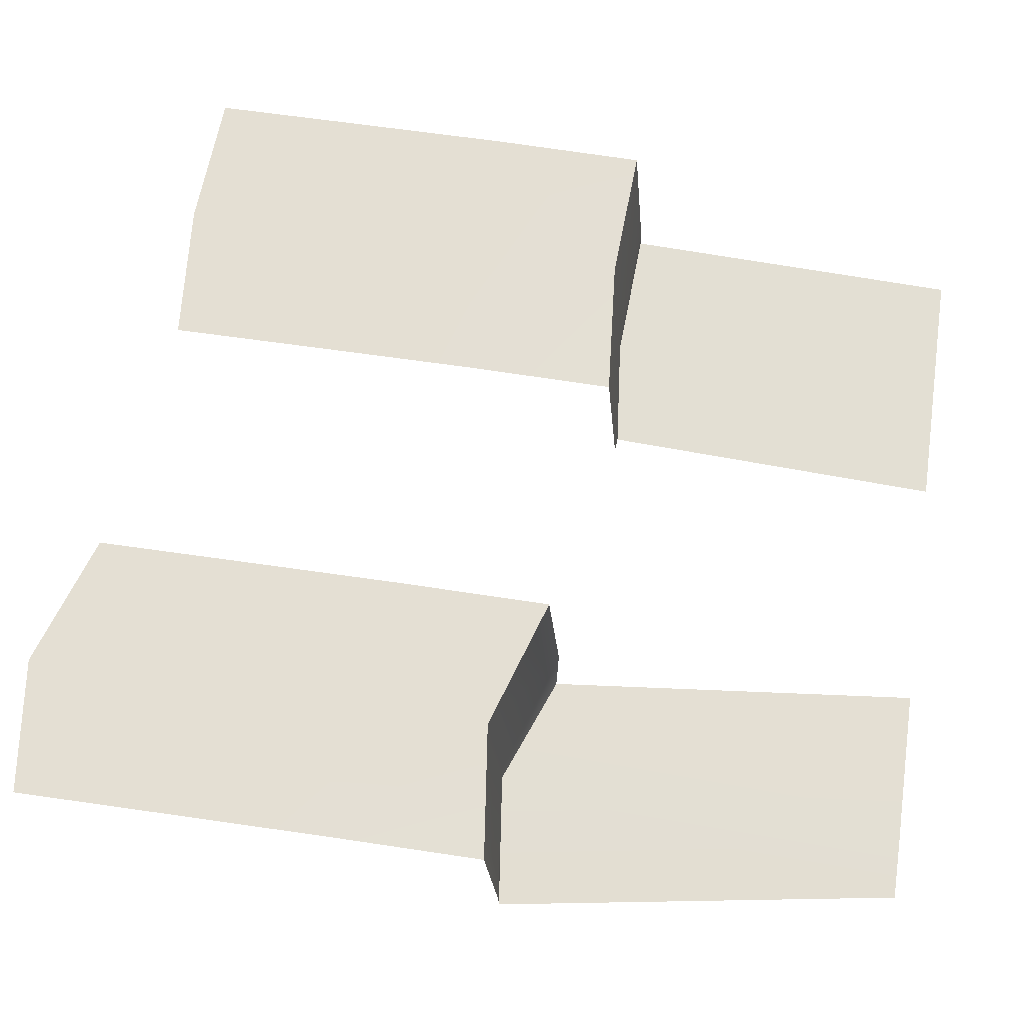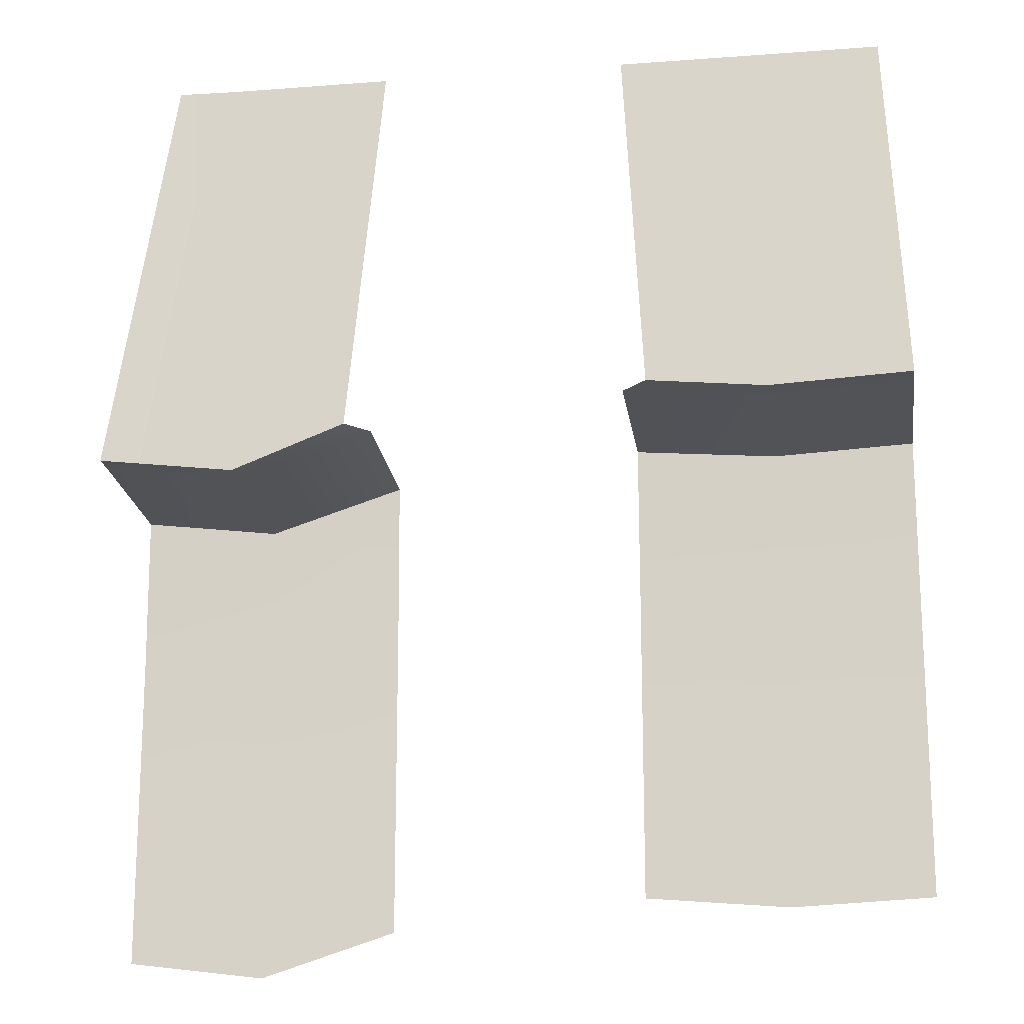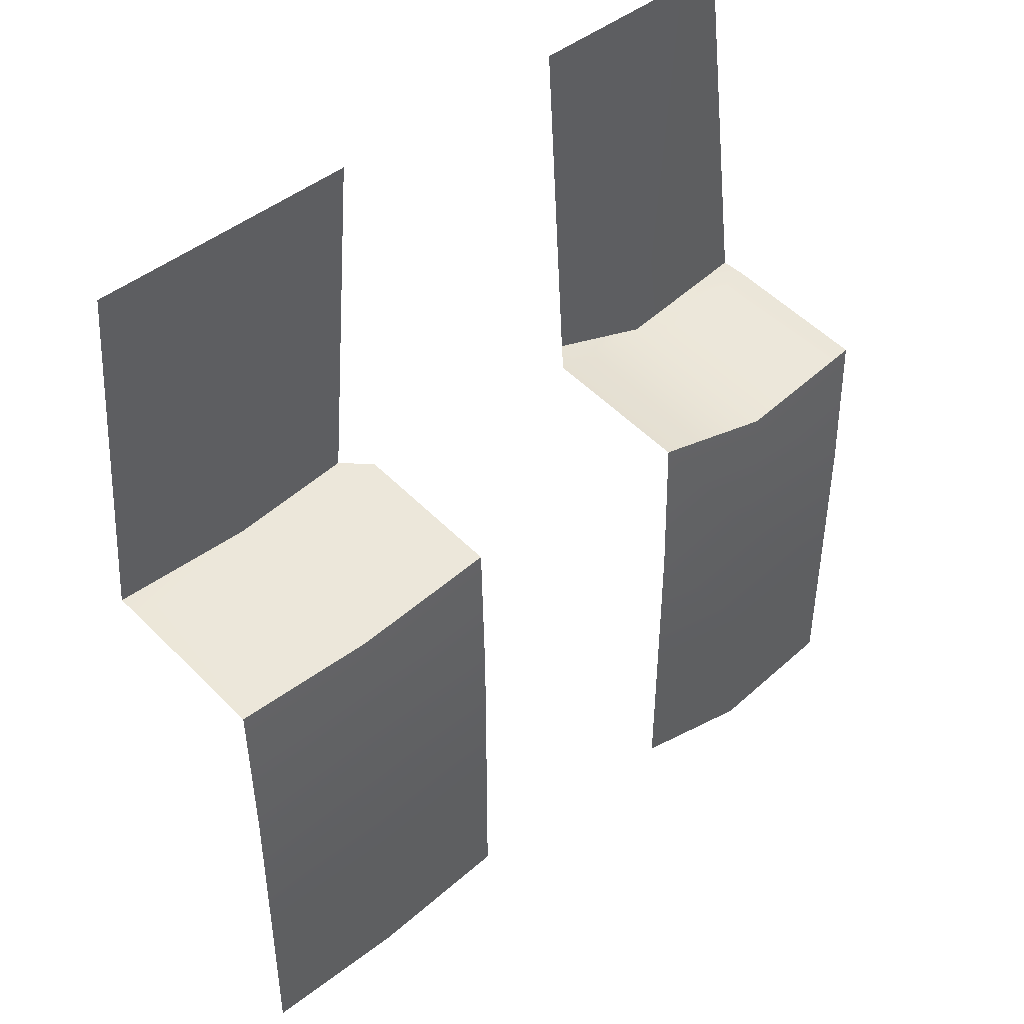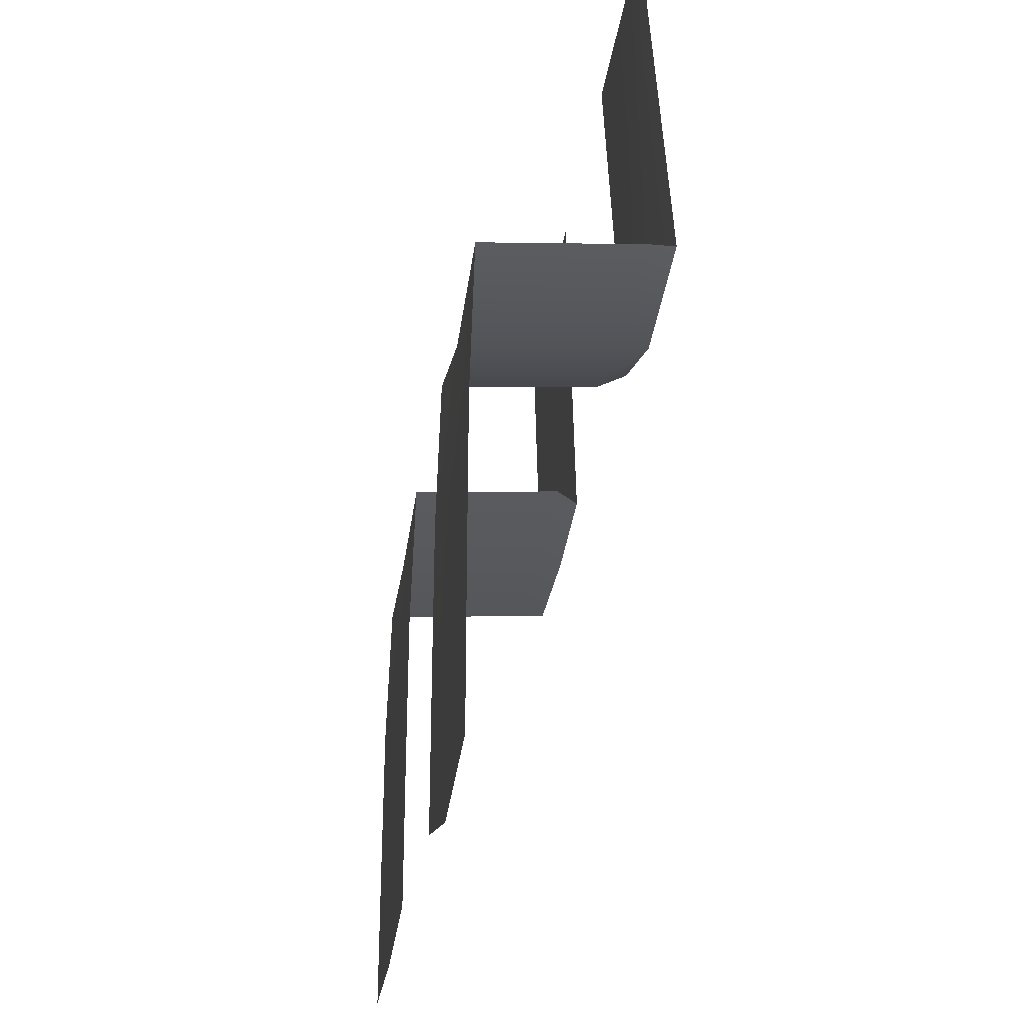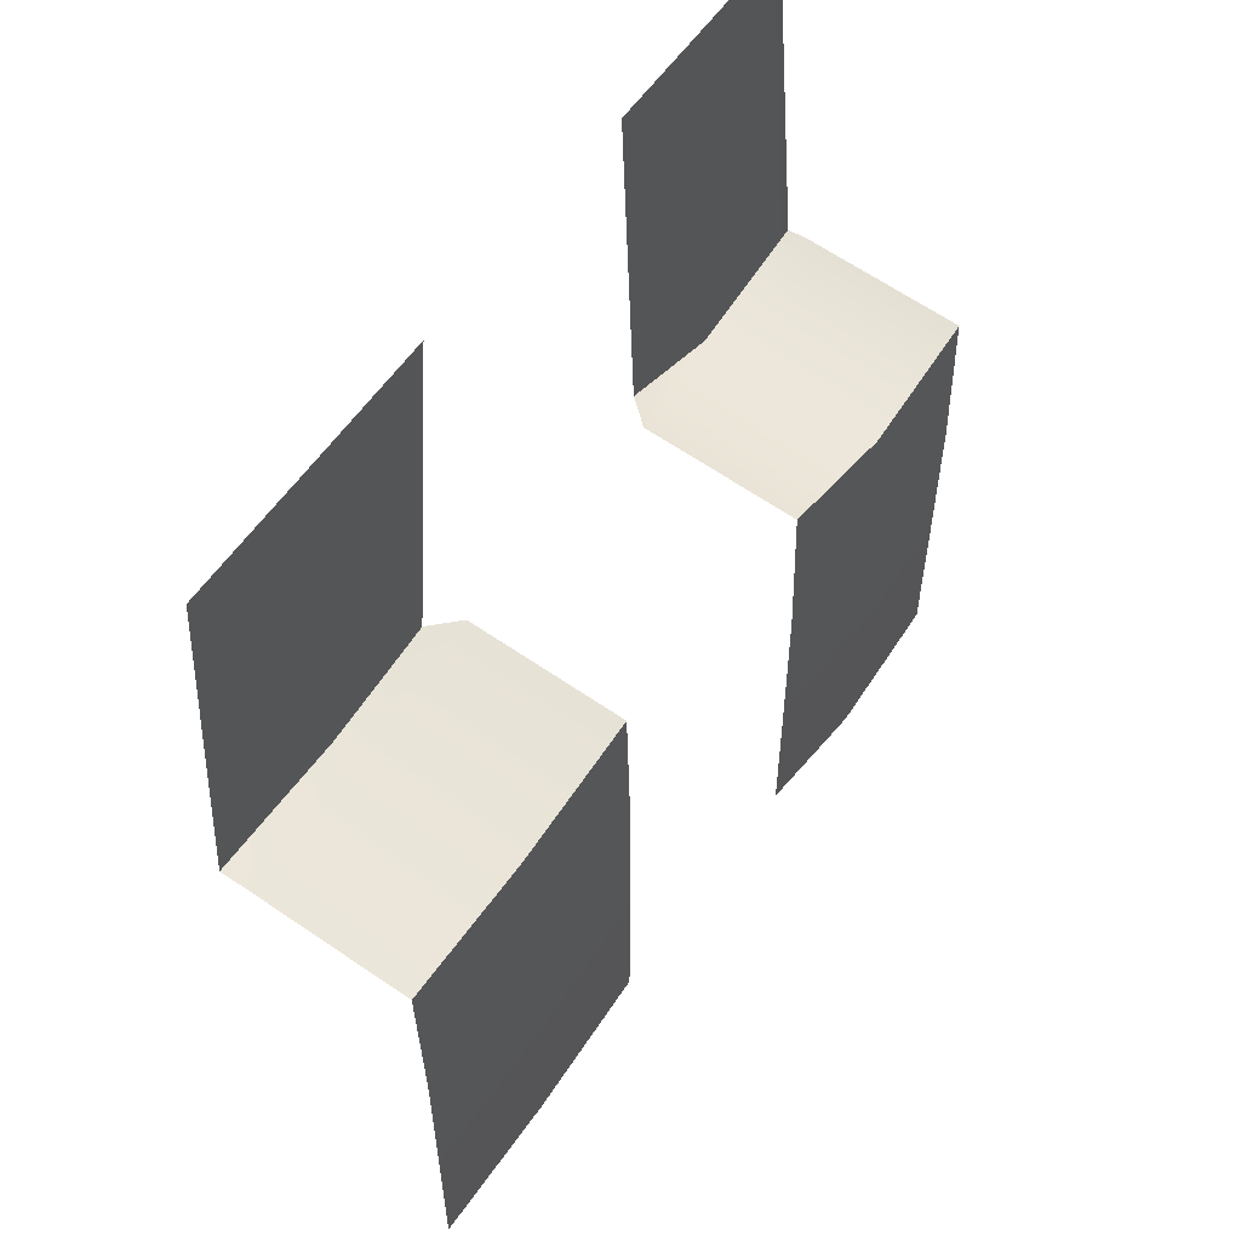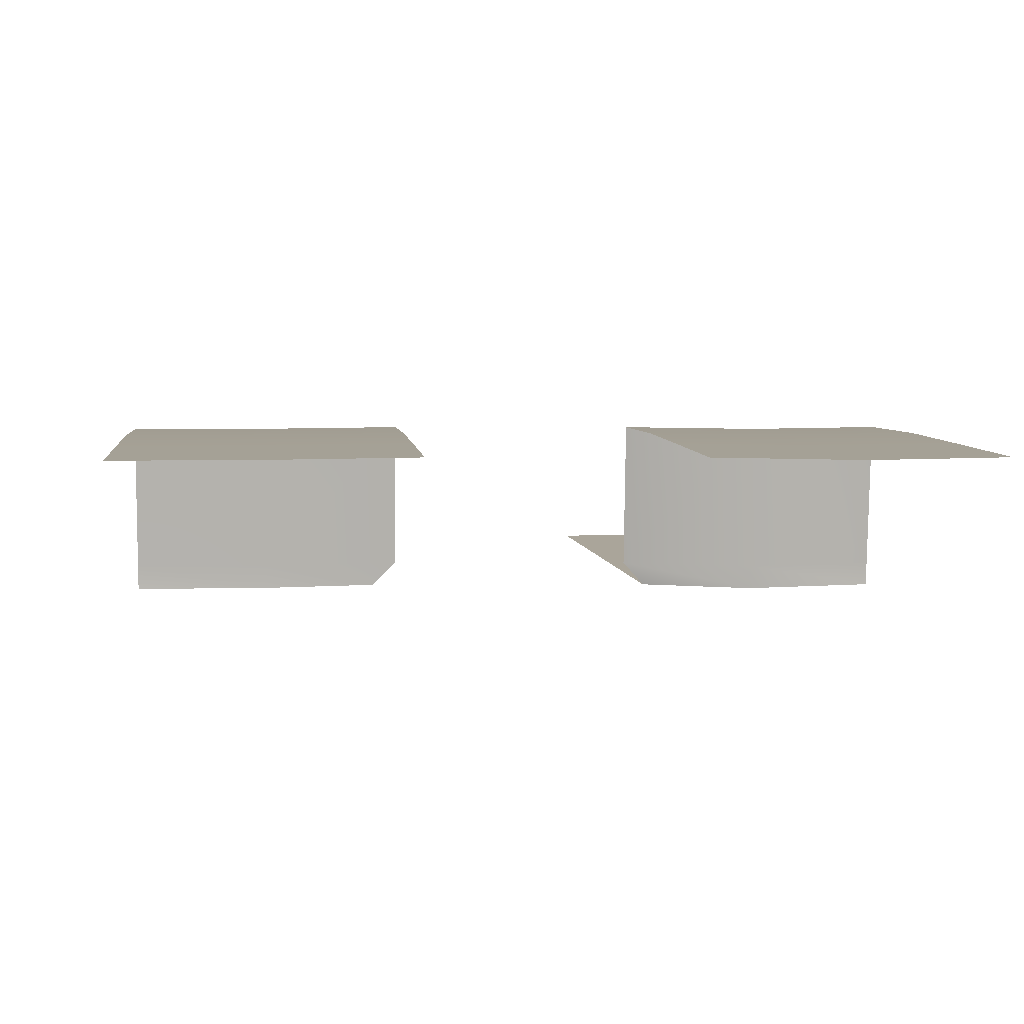
<metadata>
{"format":"obj","ext":"obj","renderer":"f3d","projection":"perspective","resolution":1024,"background":"white","views":[{"elev":66.5,"azim":-81.8,"up":"+Y"},{"elev":-17.2,"azim":8.5,"up":"+Z"},{"elev":45.3,"azim":137.1,"up":"+Z"},{"elev":-30.0,"azim":-97.7,"up":"+Z"},{"elev":57.4,"azim":123.9,"up":"+Z"},{"elev":6.1,"azim":173.7,"up":"+Y"}]}
</metadata>
<code>
g default
v -9.808 9.539 -15.11
v -9.808 4.233 1.064
v -9.808 9.535 -4.584
v -0.1952 9.539 -15.27
v -0.1952 9.535 -4.74
v -0.1952 9.542 -10.16
v -9.808 9.542 -10
v -4.961 9.539 -15.51
v -4.961 9.542 -10.4
v -4.961 9.535 -4.98
v -0.1952 4.233 0.9072
v -0.1952 9.397 0.4672
v -9.808 9.397 0.6236
v -4.961 9.397 0.2274
v -4.961 4.233 0.6673
v -22.94 9.539 -17.56
v -22.94 4.233 -1.38
v -22.94 9.535 -7.027
v -22.94 9.542 -12.45
v -18.38 9.539 -16.1
v -18.38 9.542 -10.99
v -18.38 9.535 -5.573
v -22.94 9.397 -1.82
v -18.38 9.397 -0.3654
v -18.38 4.233 0.0745
v -27.56 9.539 -17
v -27.56 9.535 -6.466
v -27.56 9.542 -11.89
v -27.56 4.233 -0.8191
v -27.56 9.397 -1.259
v -8.959 3.39 1.091
v -4.961 3.39 0.6948
v -9.653 3.782 12.95
v -4.889 3.786 12.95
v -0.1973 3.39 0.9351
v -0.8317 3.782 12.95
v -22.94 3.39 -1.358
v -19.13 3.39 0.09814
v -23.37 3.776 12.94
v -17.96 3.758 12.94
v -27.54 3.39 -0.8025
v -25.39 3.706 12.94
g Ground1
f 13 2 15 14
f 7 3 10 9
f 8 1 7 9
f 4 8 9 6
f 10 5 6 9
f 3 13 14 10
f 14 12 5 10
f 15 11 12 14
f 23 17 25 24
f 19 18 22 21
f 20 16 19 21
f 18 23 24 22
f 28 27 18 19
f 16 26 28 19
f 29 17 23 30
f 23 18 27 30
f 32 31 33 34
f 35 32 34 36
f 38 37 39 40
f 37 41 42 39
f 15 2 31 32
f 11 15 32 35
f 25 17 37 38
f 17 29 41 37

</code>
